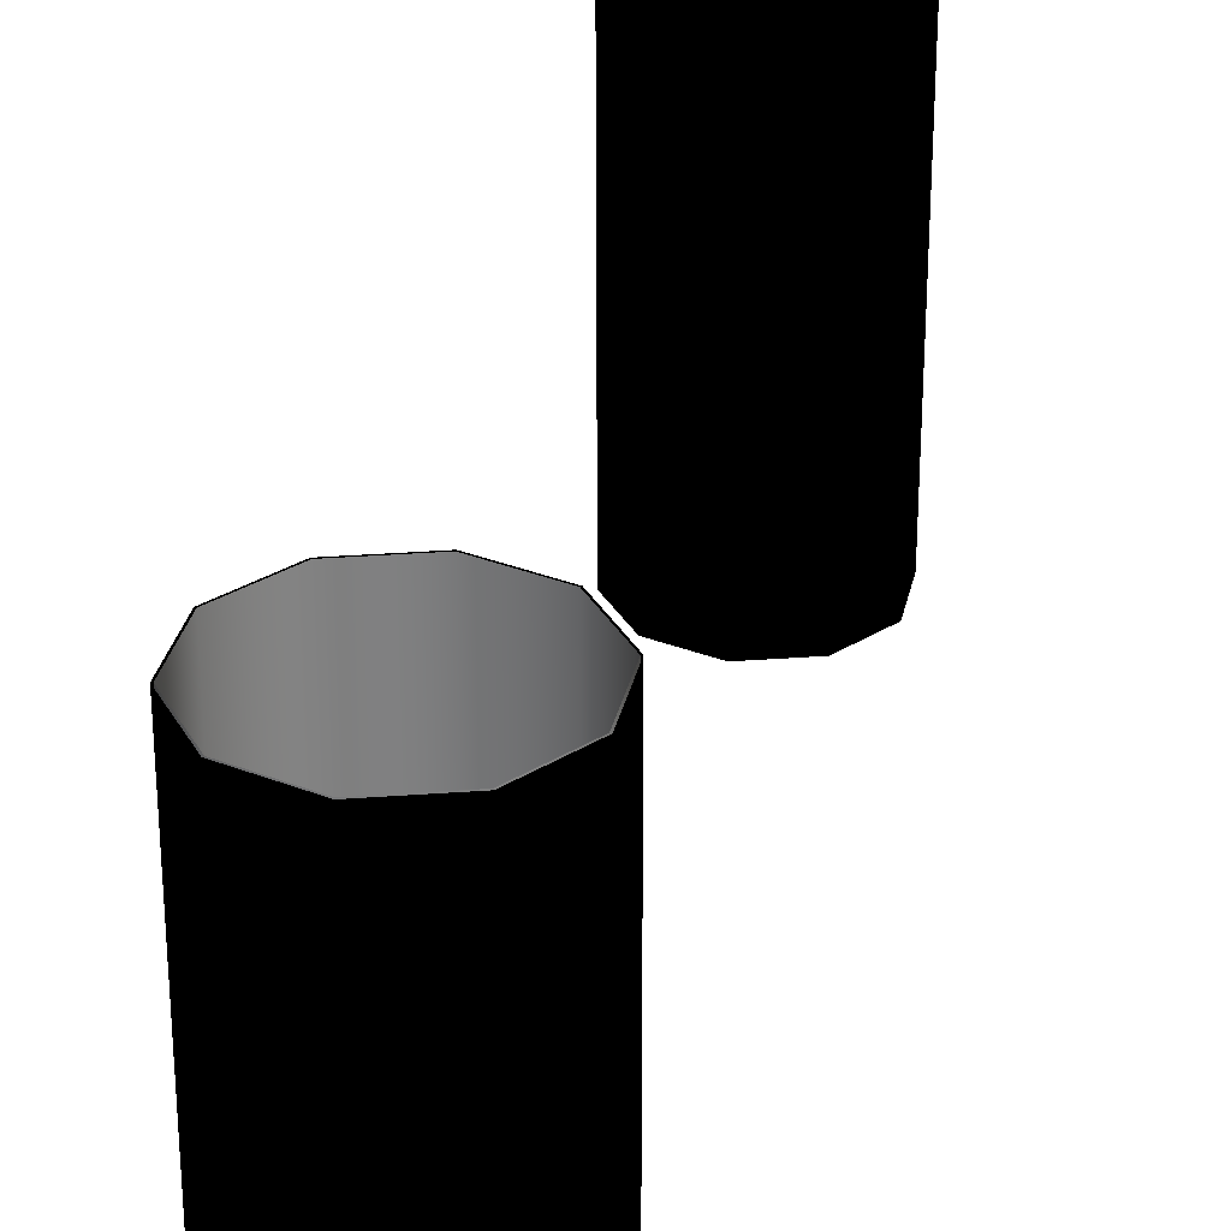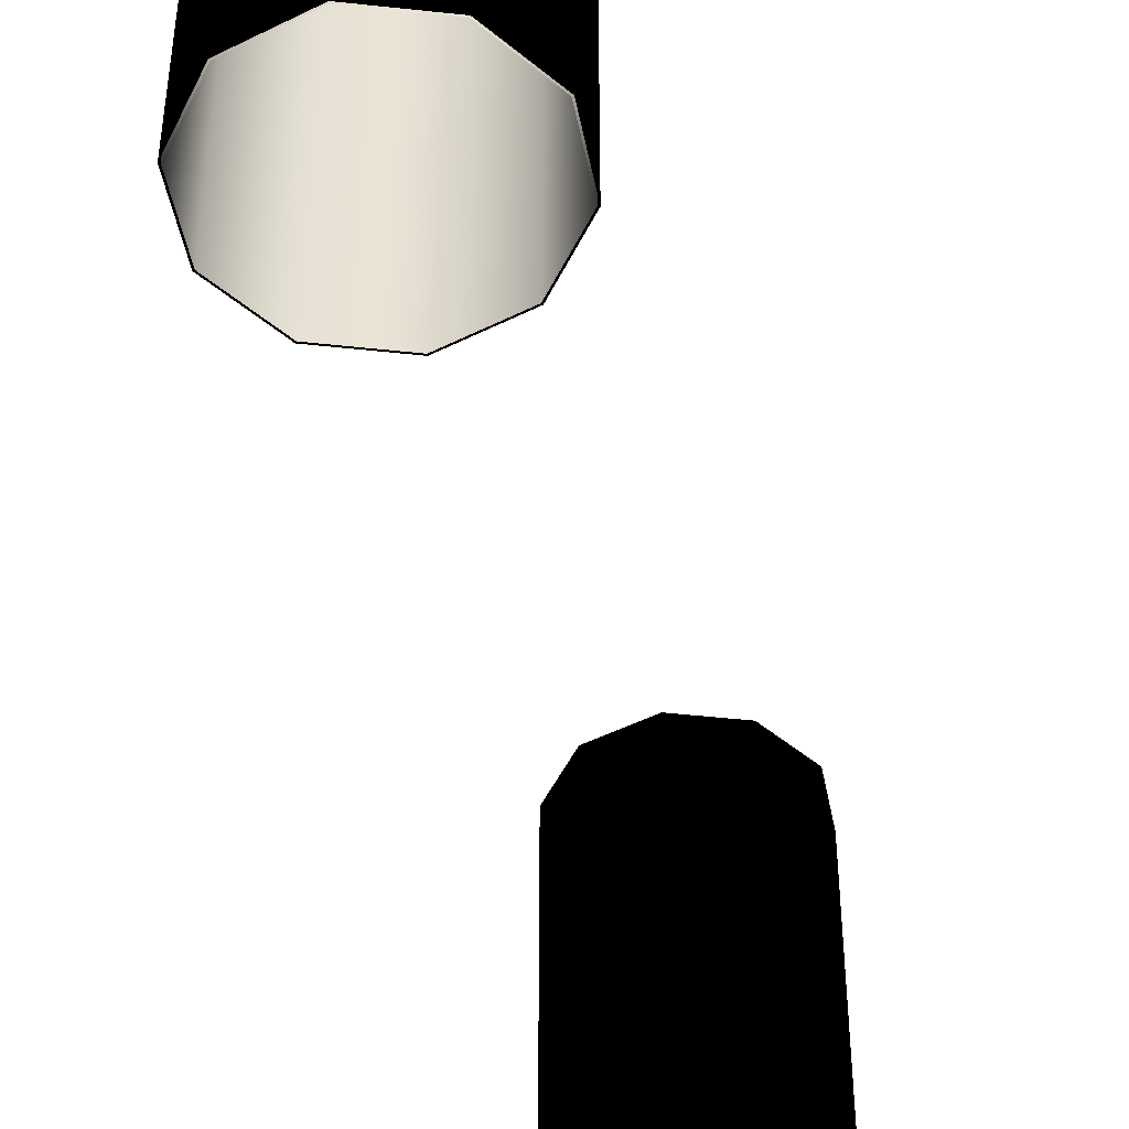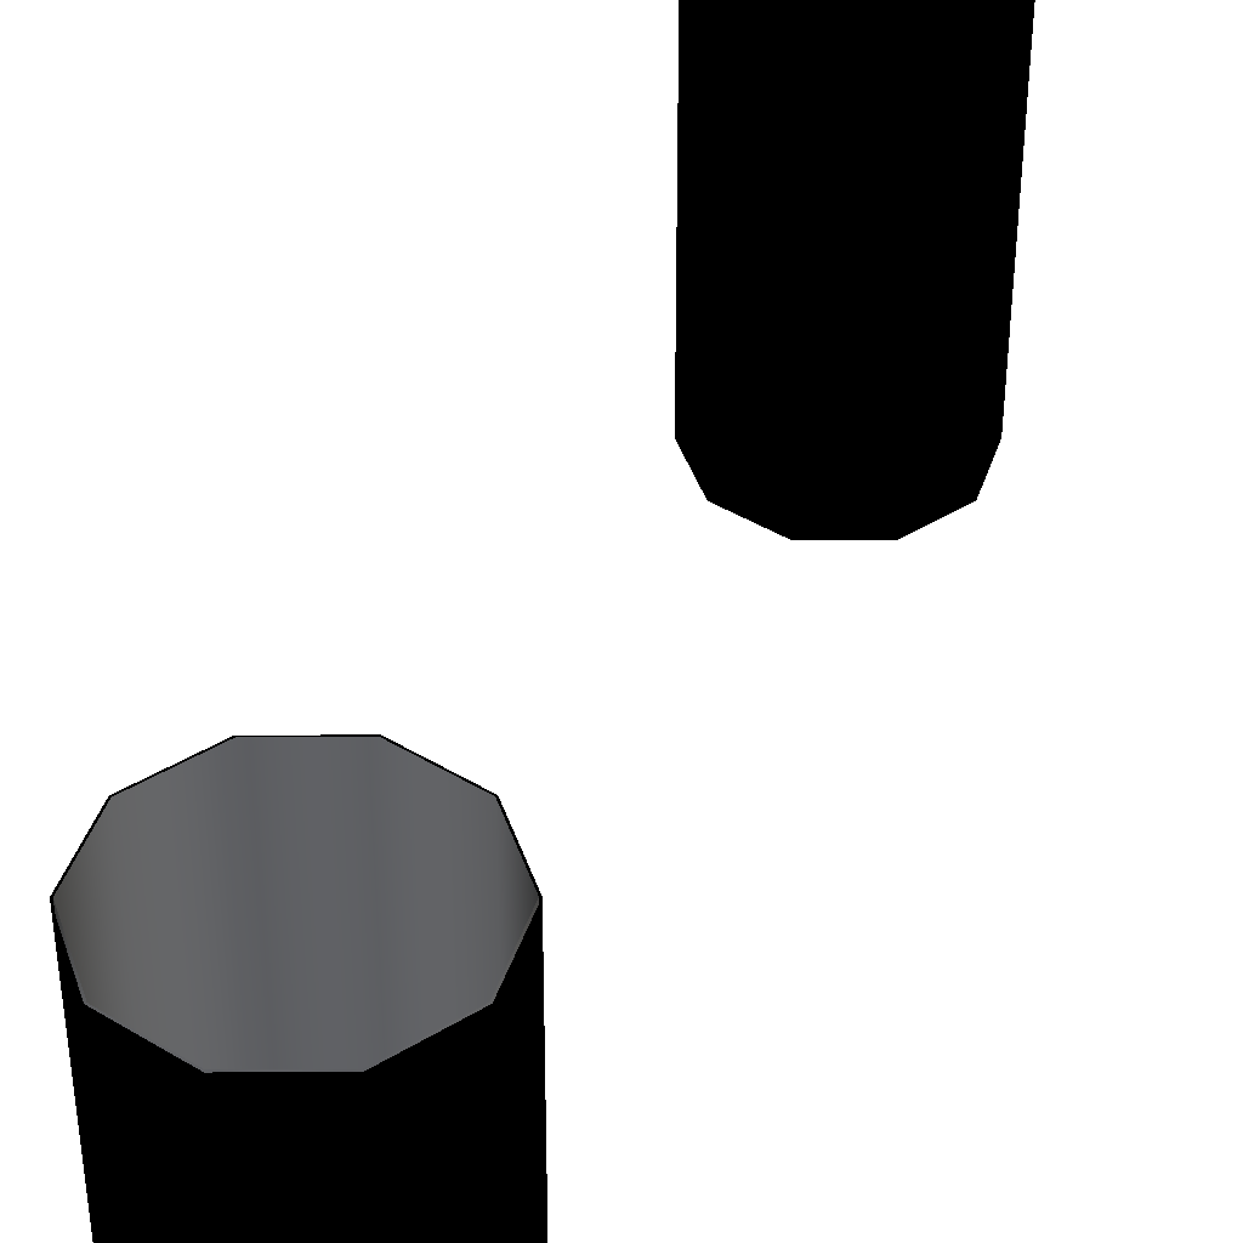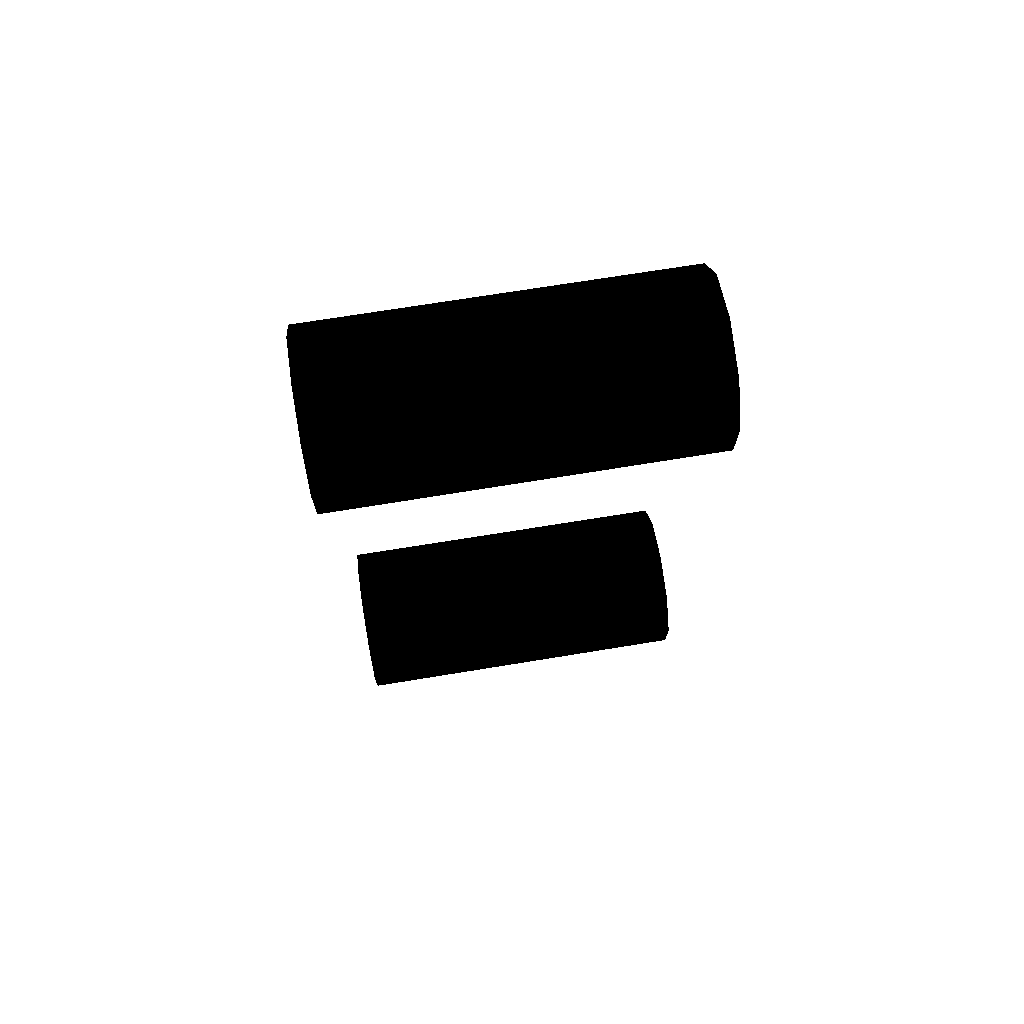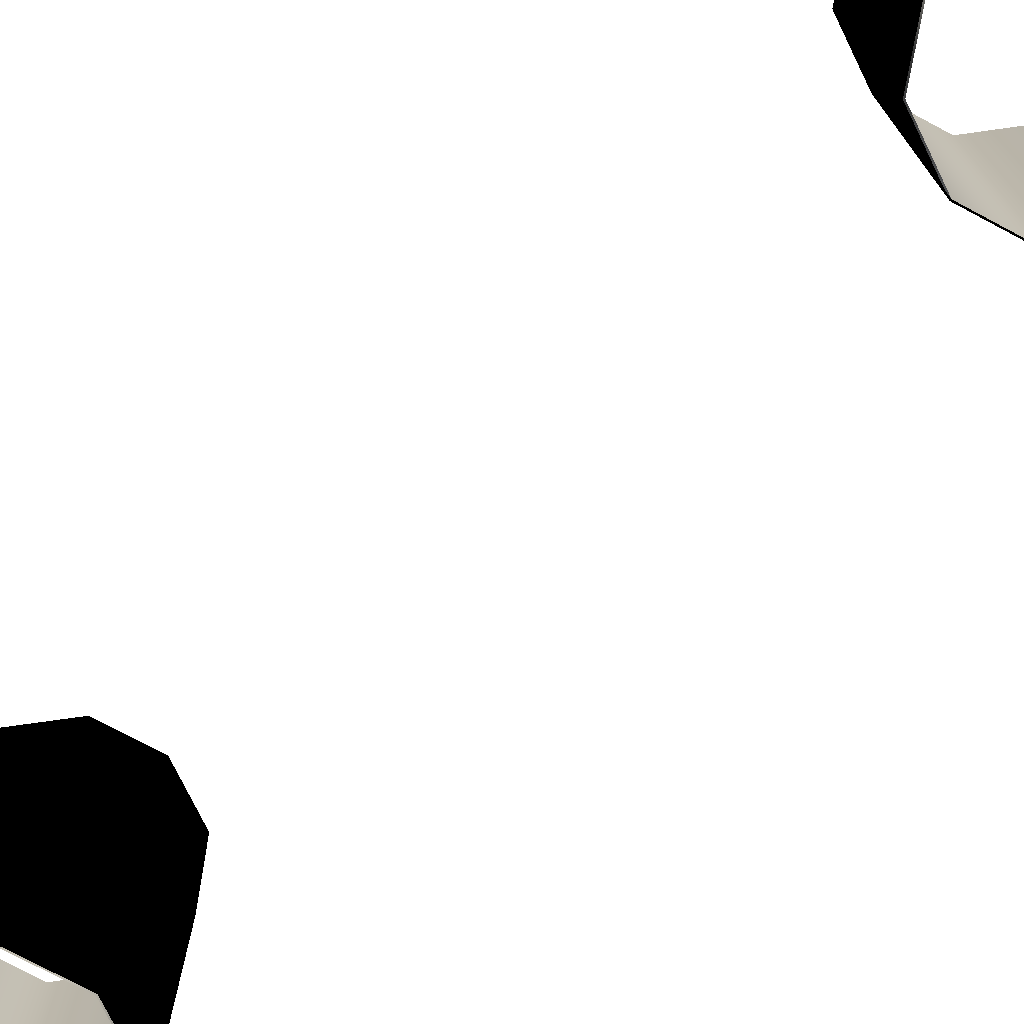
<metadata>
{"format":"obj","ext":"obj","renderer":"f3d","projection":"perspective","resolution":1024,"background":"white","views":[{"elev":30.3,"azim":-168.2,"up":"+Y"},{"elev":-48.6,"azim":-168.9,"up":"+Y"},{"elev":42.3,"azim":-162.1,"up":"+Y"},{"elev":72.4,"azim":-99.2,"up":"+Z"},{"elev":-75.9,"azim":-46.0,"up":"+Y"}]}
</metadata>
<code>
v 4434 730.4 -1.102e+04
v 4440 688.4 -1.102e+04
v 4434 688.4 -1.102e+04
v 4440 730.4 -1.102e+04
v 4443 688.4 -1.102e+04
v 4443 730.4 -1.102e+04
v 4443 688.4 -1.101e+04
v 4443 730.4 -1.101e+04
v 4440 688.4 -1.101e+04
v 4440 730.4 -1.101e+04
v 4434 688.4 -1.1e+04
v 4434 730.4 -1.1e+04
v 4429 688.4 -1.101e+04
v 4429 730.4 -1.101e+04
v 4425 688.4 -1.101e+04
v 4425 730.4 -1.101e+04
v 4425 688.4 -1.102e+04
v 4425 730.4 -1.102e+04
v 4429 688.4 -1.102e+04
v 4429 730.4 -1.102e+04
v 4434 688.4 -1.102e+04
v 4434 730.4 -1.102e+04
g polygon0
f 1 2 3
f 1 4 2
f 4 5 2
f 4 6 5
f 6 7 5
f 6 8 7
f 8 9 7
f 8 10 9
f 10 11 9
f 10 12 11
f 12 13 11
f 12 14 13
f 14 15 13
f 14 16 15
f 16 17 15
f 16 18 17
f 18 19 17
f 18 20 19
f 20 21 19
f 20 22 21
v 4440 688.4 -1.102e+04
v 4434 730.4 -1.102e+04
v 4434 688.4 -1.102e+04
v 4440 730.4 -1.102e+04
v 4443 688.4 -1.102e+04
v 4443 730.4 -1.102e+04
v 4443 688.4 -1.101e+04
v 4443 730.4 -1.101e+04
v 4440 688.4 -1.101e+04
v 4440 730.4 -1.101e+04
v 4434 688.4 -1.1e+04
v 4434 730.4 -1.1e+04
v 4429 688.4 -1.101e+04
v 4429 730.4 -1.101e+04
v 4425 688.4 -1.101e+04
v 4425 730.4 -1.101e+04
v 4425 688.4 -1.102e+04
v 4425 730.4 -1.102e+04
v 4429 688.4 -1.102e+04
v 4429 730.4 -1.102e+04
v 4434 688.4 -1.102e+04
v 4434 730.4 -1.102e+04
g polygon1
f 23 24 25
f 23 26 24
f 27 26 23
f 27 28 26
f 29 28 27
f 29 30 28
f 31 30 29
f 31 32 30
f 33 32 31
f 33 34 32
f 35 34 33
f 35 36 34
f 37 36 35
f 37 38 36
f 39 38 37
f 39 40 38
f 41 40 39
f 41 42 40
f 43 42 41
f 43 44 42
v 4434 730.4 -1.094e+04
v 4440 688.4 -1.094e+04
v 4434 688.4 -1.094e+04
v 4440 730.4 -1.094e+04
v 4443 688.4 -1.094e+04
v 4443 730.4 -1.094e+04
v 4443 688.4 -1.093e+04
v 4443 730.4 -1.093e+04
v 4440 688.4 -1.092e+04
v 4440 730.4 -1.092e+04
v 4434 688.4 -1.092e+04
v 4434 730.4 -1.092e+04
v 4429 688.4 -1.092e+04
v 4429 730.4 -1.092e+04
v 4425 688.4 -1.093e+04
v 4425 730.4 -1.093e+04
v 4425 688.4 -1.094e+04
v 4425 730.4 -1.094e+04
v 4429 688.4 -1.094e+04
v 4429 730.4 -1.094e+04
v 4434 688.4 -1.094e+04
v 4434 730.4 -1.094e+04
g polygon2
f 45 46 47
f 45 48 46
f 48 49 46
f 48 50 49
f 50 51 49
f 50 52 51
f 52 53 51
f 52 54 53
f 54 55 53
f 54 56 55
f 56 57 55
f 56 58 57
f 58 59 57
f 58 60 59
f 60 61 59
f 60 62 61
f 62 63 61
f 62 64 63
f 64 65 63
f 64 66 65
v 4440 688.4 -1.094e+04
v 4434 730.4 -1.094e+04
v 4434 688.4 -1.094e+04
v 4440 730.4 -1.094e+04
v 4443 688.4 -1.094e+04
v 4443 730.4 -1.094e+04
v 4443 688.4 -1.093e+04
v 4443 730.4 -1.093e+04
v 4440 688.4 -1.093e+04
v 4440 730.4 -1.093e+04
v 4434 688.4 -1.092e+04
v 4434 730.4 -1.092e+04
v 4429 688.4 -1.093e+04
v 4429 730.4 -1.093e+04
v 4425 688.4 -1.093e+04
v 4425 730.4 -1.093e+04
v 4425 688.4 -1.094e+04
v 4425 730.4 -1.094e+04
v 4429 688.4 -1.094e+04
v 4429 730.4 -1.094e+04
v 4434 688.4 -1.094e+04
v 4434 730.4 -1.094e+04
g polygon3
f 67 68 69
f 67 70 68
f 71 70 67
f 71 72 70
f 73 72 71
f 73 74 72
f 75 74 73
f 75 76 74
f 77 76 75
f 77 78 76
f 79 78 77
f 79 80 78
f 81 80 79
f 81 82 80
f 83 82 81
f 83 84 82
f 85 84 83
f 85 86 84
f 87 86 85
f 87 88 86

</code>
